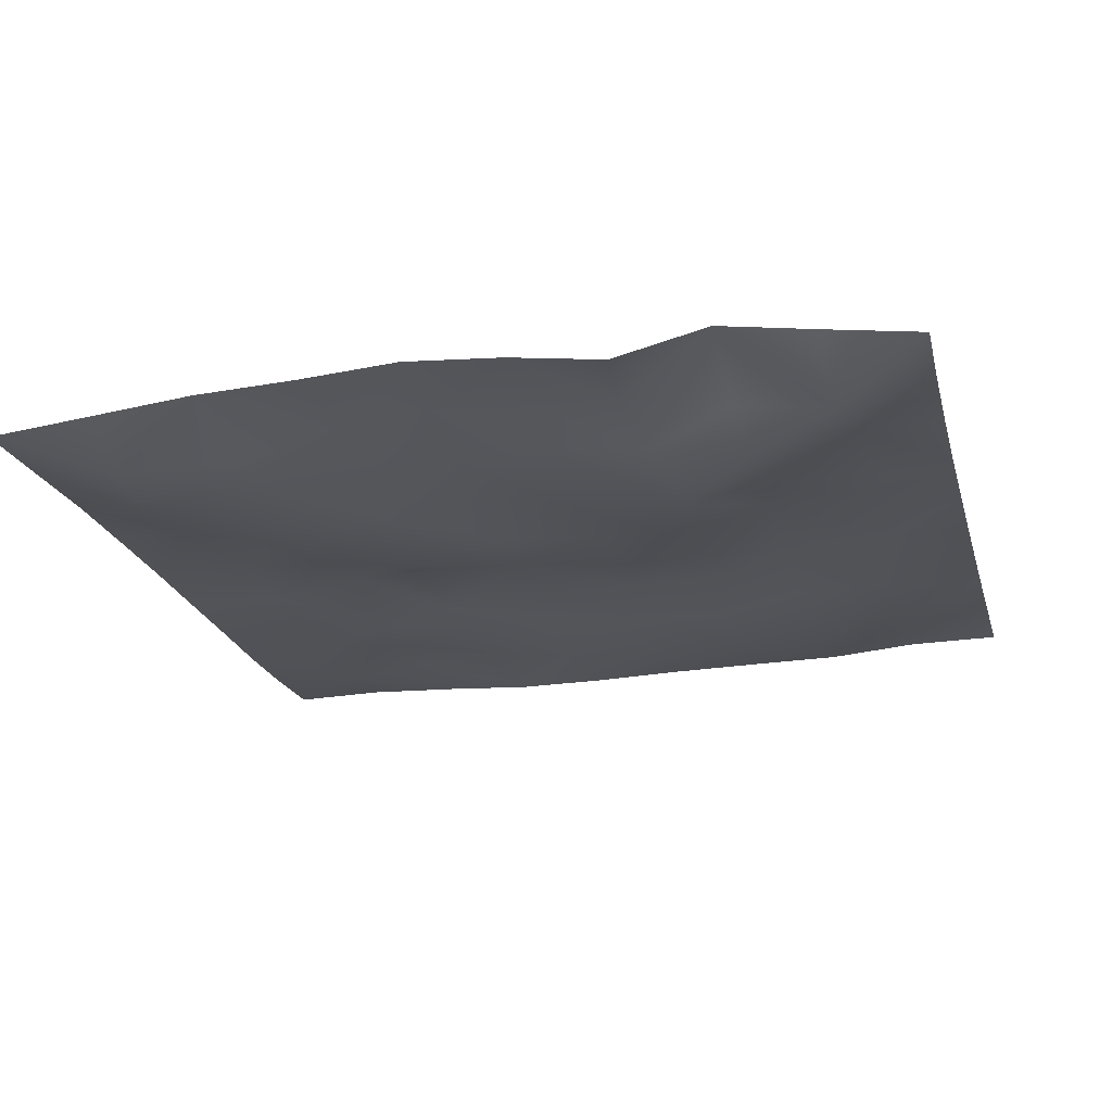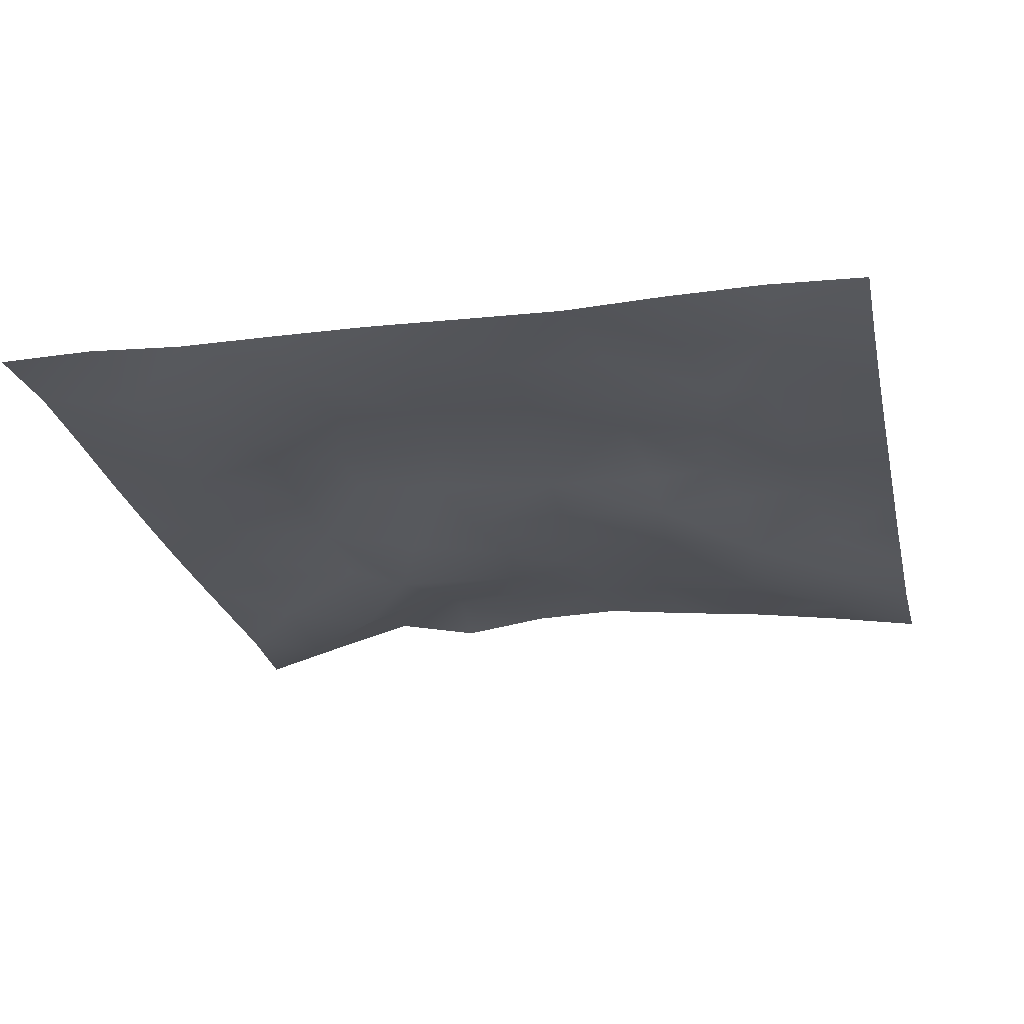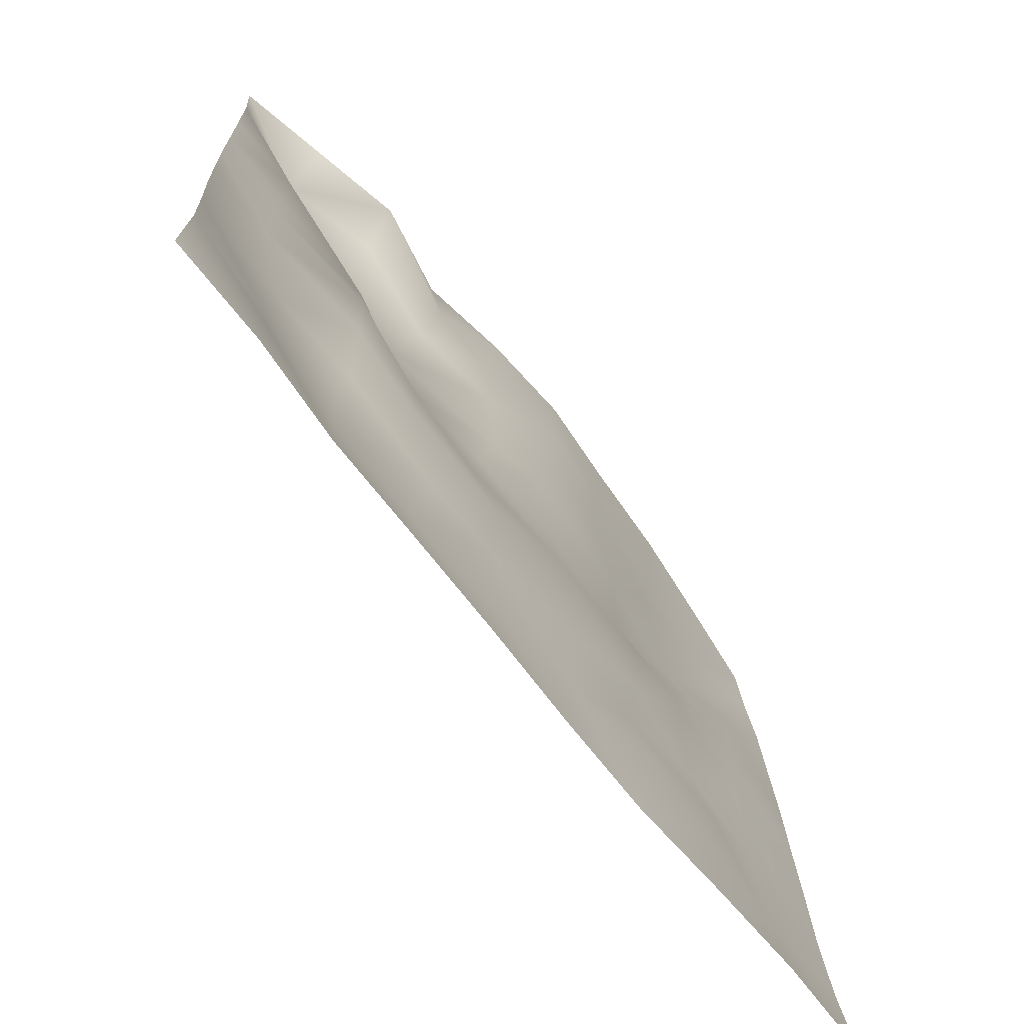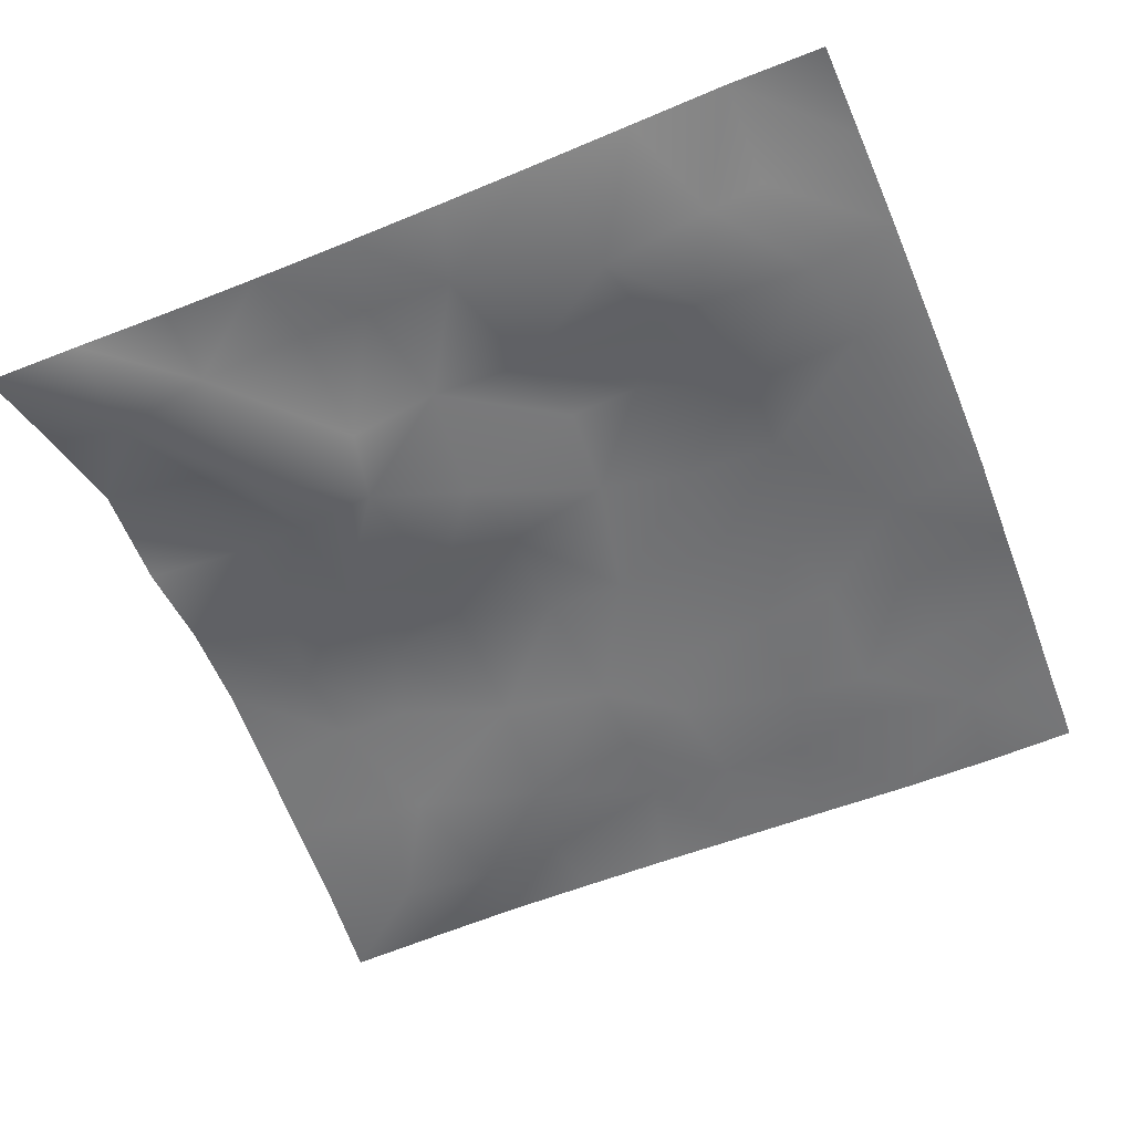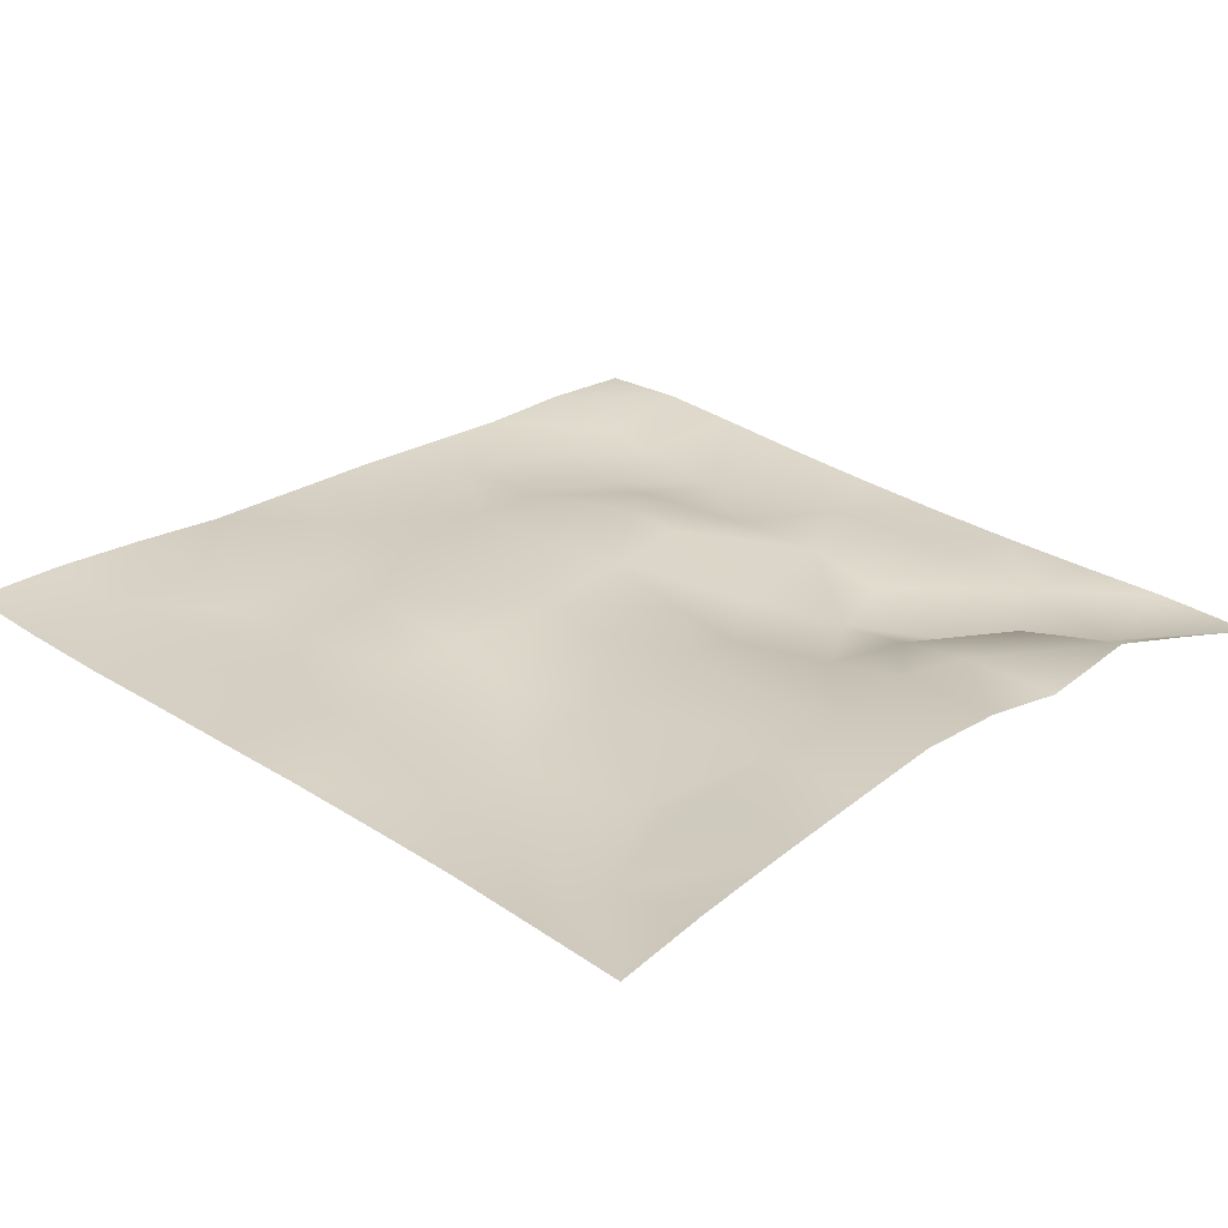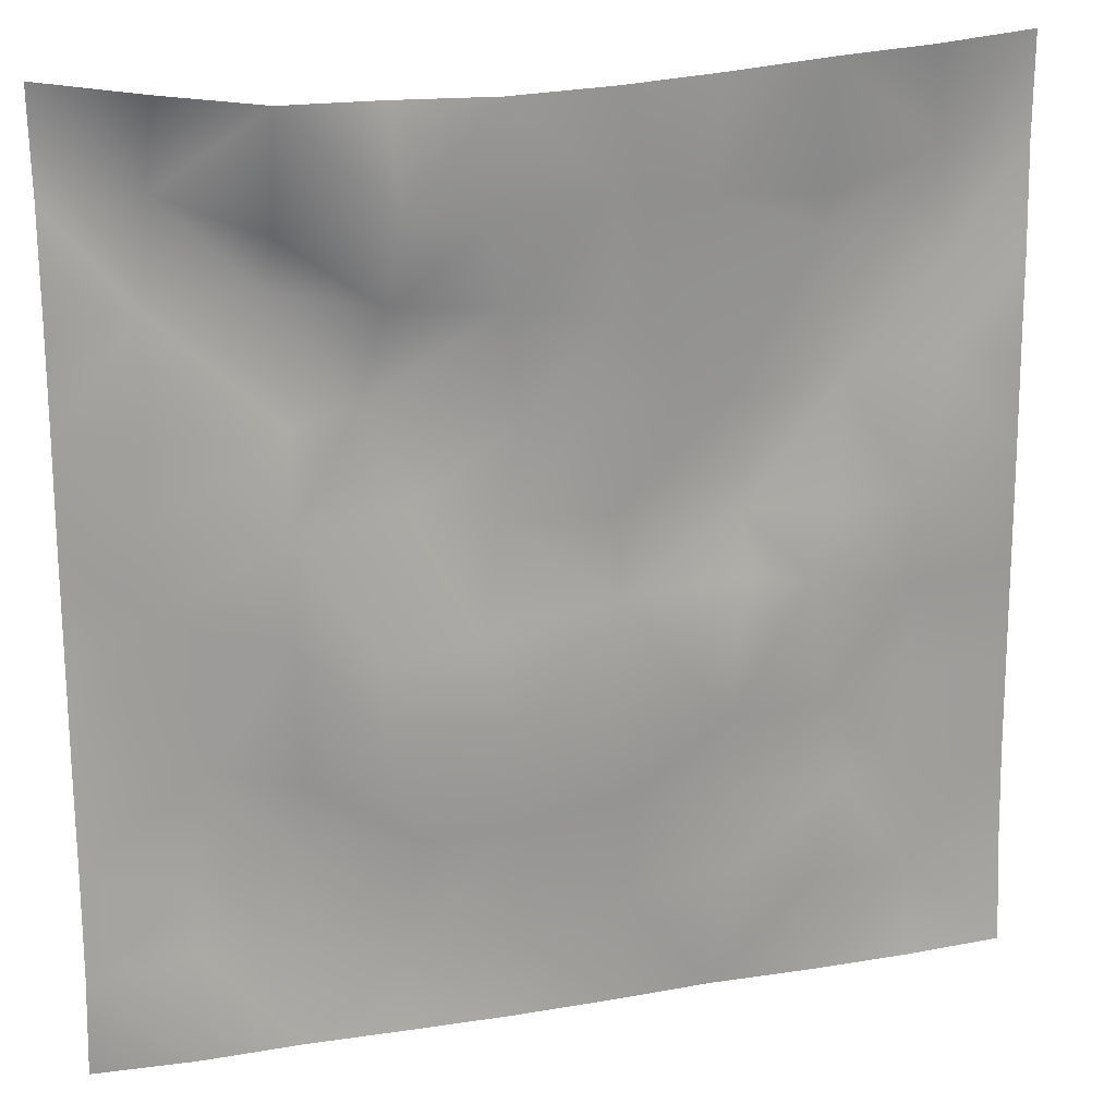
<metadata>
{"format":"obj","ext":"obj","renderer":"f3d","projection":"perspective","resolution":1024,"background":"white","views":[{"elev":-23.0,"azim":-166.5,"up":"+Z"},{"elev":-22.9,"azim":12.4,"up":"+Z"},{"elev":-71.3,"azim":-51.3,"up":"+Y"},{"elev":-53.9,"azim":-68.2,"up":"+Z"},{"elev":24.5,"azim":134.6,"up":"+Z"},{"elev":20.7,"azim":-16.2,"up":"+Y"}]}
</metadata>
<code>
o GNATVCloth
v -5.091 -4.971 0.5288
v 4.968 -4.987 0.4415
v -5.013 5.021 0.004229
v 4.987 5.021 0.004229
v -3.979 -5.003 0.5318
v -2.867 -5.036 0.4513
v -1.746 -5.054 0.4468
v -0.6241 -5.069 0.4351
v 0.5004 -5.074 0.4021
v 1.623 -5.055 0.3861
v 2.741 -5.035 0.4403
v 3.856 -5.007 0.4731
v 3.853 4.949 0.1566
v 2.725 4.906 0.2925
v 1.599 4.831 0.3775
v 0.479 4.778 0.4809
v -0.6382 4.723 0.4229
v -1.738 4.717 0.2642
v -2.833 4.769 0.4886
v -3.917 4.883 0.2501
v -4.998 3.909 0.08453
v -4.998 2.795 0.1124
v -5.006 1.683 0.1496
v -5.019 0.5711 0.1994
v -5.029 -0.5394 0.2705
v -5.041 -1.649 0.354
v -5.05 -2.756 0.4561
v -5.064 -3.865 0.5484
v 4.955 -3.88 0.3474
v 4.949 -2.771 0.2936
v 4.946 -1.658 0.2711
v 4.946 -0.5458 0.2423
v 4.945 0.5669 0.2181
v 4.945 1.68 0.1781
v 4.951 2.794 0.1375
v 4.957 3.907 0.06053
v -3.901 -3.859 0.3966
v -3.862 -3.217 0.2971
v -3.707 -1.93 0.2004
v -4.142 -0.2741 0.1752
v -4.159 0.7406 0.1996
v -4.145 1.525 0.168
v -4.075 2.818 0.1129
v -3.944 3.879 -0.1392
v -2.78 -4.022 0.2896
v -2.843 -2.752 0.2329
v -2.723 -2.162 0.289
v -2.786 -0.6177 0.3366
v -2.806 0.5158 0.3236
v -2.725 1.553 0.1622
v -2.863 2.861 -0.1384
v -2.833 3.467 0.2187
v -1.72 -4.245 0.3437
v -1.556 -2.936 0.3828
v -1.943 -1.645 0.4472
v -1.915 -0.8496 0.4011
v -1.556 0.6172 0.09565
v -2.007 1.666 -0.03745
v -1.766 2.699 0.1811
v -1.626 3.63 0.3488
v -0.2969 -4.333 0.3775
v -0.6426 -2.895 0.3962
v -0.5996 -1.762 0.4544
v -0.8842 -0.7915 0.3291
v -0.6423 0.422 0.2116
v -0.406 1.46 0.2336
v -0.6095 2.64 0.3098
v -0.8011 3.46 0.3649
v 0.6742 -3.907 0.3777
v 0.7556 -2.614 0.4344
v 0.4723 -1.825 0.416
v 0.564 -0.4998 0.3509
v 0.5387 0.4073 0.2962
v 0.2597 1.518 0.3429
v 0.4894 2.489 0.3571
v 0.5044 3.72 0.4375
v 1.889 -3.653 0.4435
v 1.613 -2.85 0.3367
v 1.772 -1.926 0.4071
v 1.933 -0.3926 0.3495
v 1.919 0.2693 0.1592
v 1.79 1.531 0.2449
v 1.382 2.812 0.3074
v 1.445 3.643 0.3623
v 2.733 -3.918 0.4225
v 3.041 -2.835 0.3478
v 2.894 -1.96 0.2476
v 2.673 -0.5005 0.3615
v 2.915 0.2905 0.2664
v 3.026 1.569 0.01445
v 2.74 3.137 0.1021
v 2.709 3.5 0.1527
v 3.857 -3.97 0.338
v 3.605 -2.713 0.3369
v 3.819 -1.676 0.2956
v 3.761 -0.7197 0.2625
v 3.826 0.2911 0.3045
v 4.125 1.806 0.1836
v 4.11 2.755 0.00642
v 4.002 3.881 -0.029
f 100 4 13
f 44 3 21
f 44 19 20
f 60 19 52
f 60 17 18
f 76 17 68
f 84 16 76
f 84 14 15
f 100 14 92
f 11 93 85
f 93 86 85
f 94 87 86
f 87 96 88
f 96 89 88
f 97 90 89
f 90 99 91
f 91 100 92
f 10 85 77
f 77 86 78
f 78 87 79
f 79 88 80
f 88 81 80
f 81 90 82
f 82 91 83
f 91 84 83
f 10 69 9
f 69 78 70
f 70 79 71
f 79 72 71
f 72 81 73
f 73 82 74
f 82 75 74
f 83 76 75
f 9 61 8
f 69 62 61
f 62 71 63
f 63 72 64
f 72 65 64
f 65 74 66
f 66 75 67
f 67 76 68
f 8 53 7
f 53 62 54
f 54 63 55
f 55 64 56
f 64 57 56
f 57 66 58
f 58 67 59
f 59 68 60
f 6 53 45
f 45 54 46
f 54 47 46
f 55 48 47
f 56 49 48
f 49 58 50
f 58 51 50
f 59 52 51
f 6 37 5
f 45 38 37
f 46 39 38
f 39 48 40
f 40 49 41
f 41 50 42
f 50 43 42
f 51 44 43
f 5 28 1
f 28 38 27
f 27 39 26
f 26 40 25
f 40 24 25
f 41 23 24
f 23 43 22
f 43 21 22
f 2 93 12
f 93 30 94
f 30 95 94
f 31 96 95
f 32 97 96
f 33 98 97
f 98 35 99
f 99 36 100
f 100 36 4
f 44 20 3
f 44 52 19
f 60 18 19
f 60 68 17
f 76 16 17
f 84 15 16
f 84 92 14
f 100 13 14
f 11 12 93
f 93 94 86
f 94 95 87
f 87 95 96
f 96 97 89
f 97 98 90
f 90 98 99
f 91 99 100
f 10 11 85
f 77 85 86
f 78 86 87
f 79 87 88
f 88 89 81
f 81 89 90
f 82 90 91
f 91 92 84
f 10 77 69
f 69 77 78
f 70 78 79
f 79 80 72
f 72 80 81
f 73 81 82
f 82 83 75
f 83 84 76
f 9 69 61
f 69 70 62
f 62 70 71
f 63 71 72
f 72 73 65
f 65 73 74
f 66 74 75
f 67 75 76
f 8 61 53
f 53 61 62
f 54 62 63
f 55 63 64
f 64 65 57
f 57 65 66
f 58 66 67
f 59 67 68
f 6 7 53
f 45 53 54
f 54 55 47
f 55 56 48
f 56 57 49
f 49 57 58
f 58 59 51
f 59 60 52
f 6 45 37
f 45 46 38
f 46 47 39
f 39 47 48
f 40 48 49
f 41 49 50
f 50 51 43
f 51 52 44
f 5 37 28
f 28 37 38
f 27 38 39
f 26 39 40
f 40 41 24
f 41 42 23
f 23 42 43
f 43 44 21
f 2 29 93
f 93 29 30
f 30 31 95
f 31 32 96
f 32 33 97
f 33 34 98
f 98 34 35
f 99 35 36

</code>
